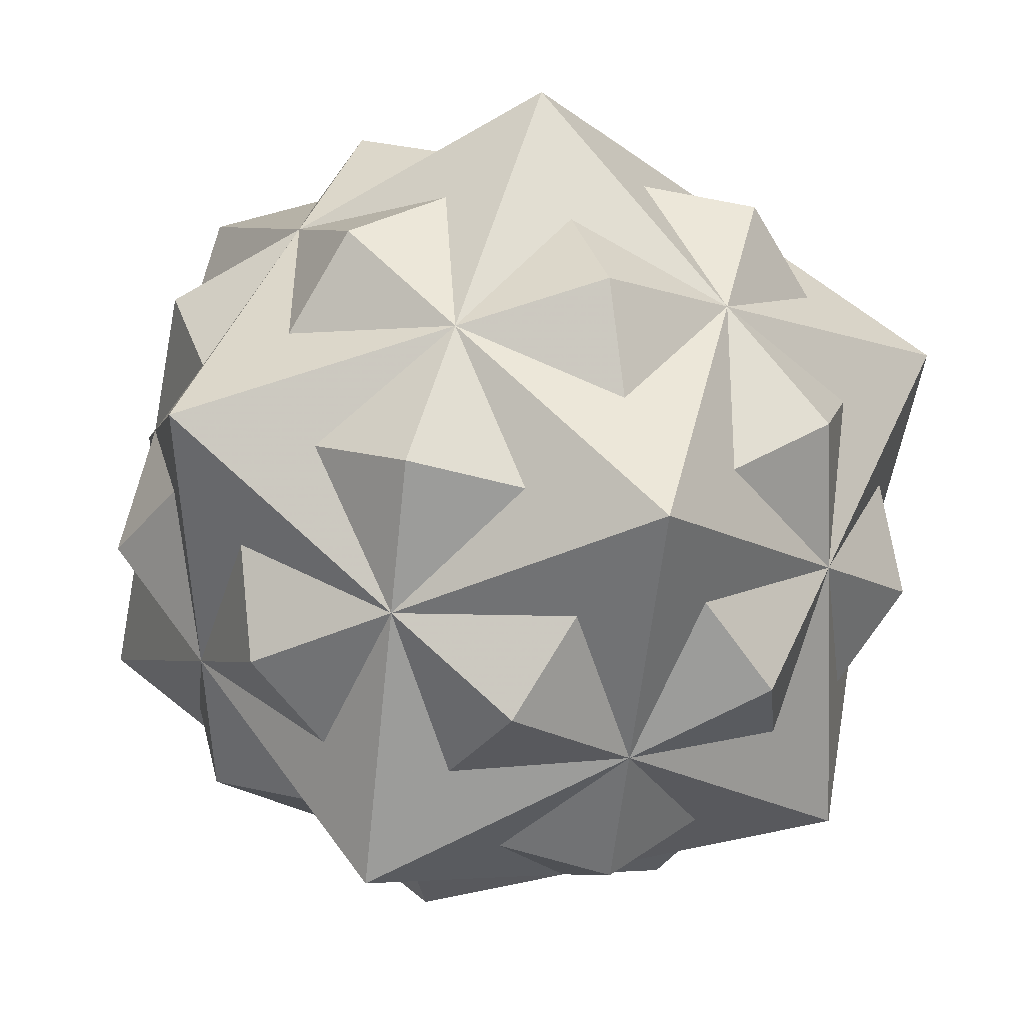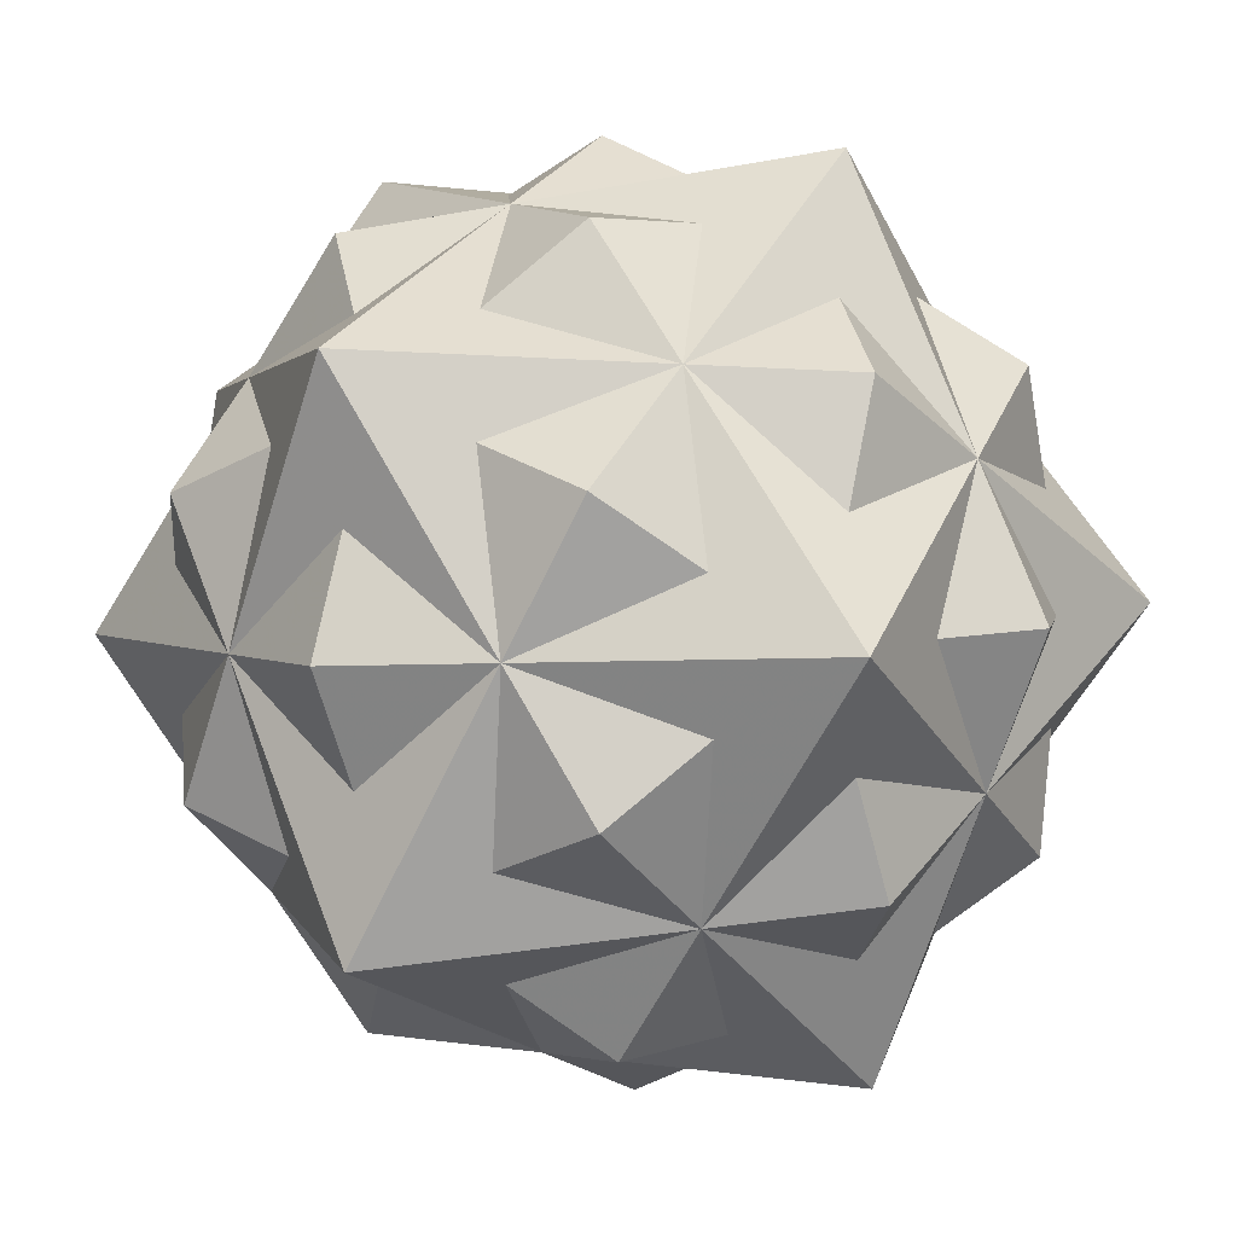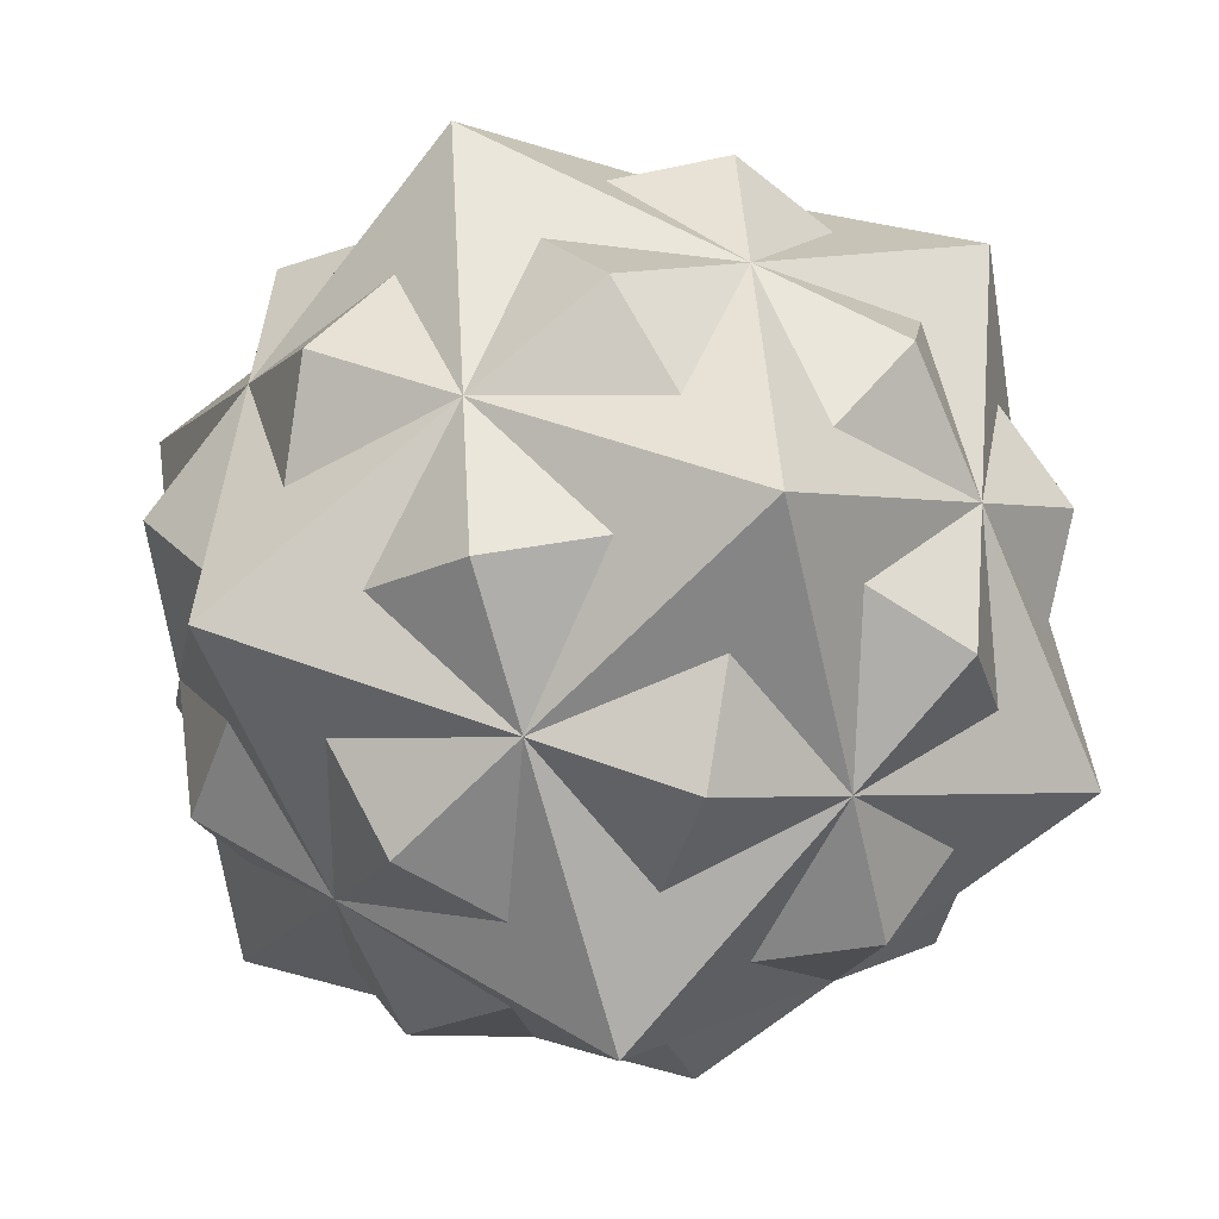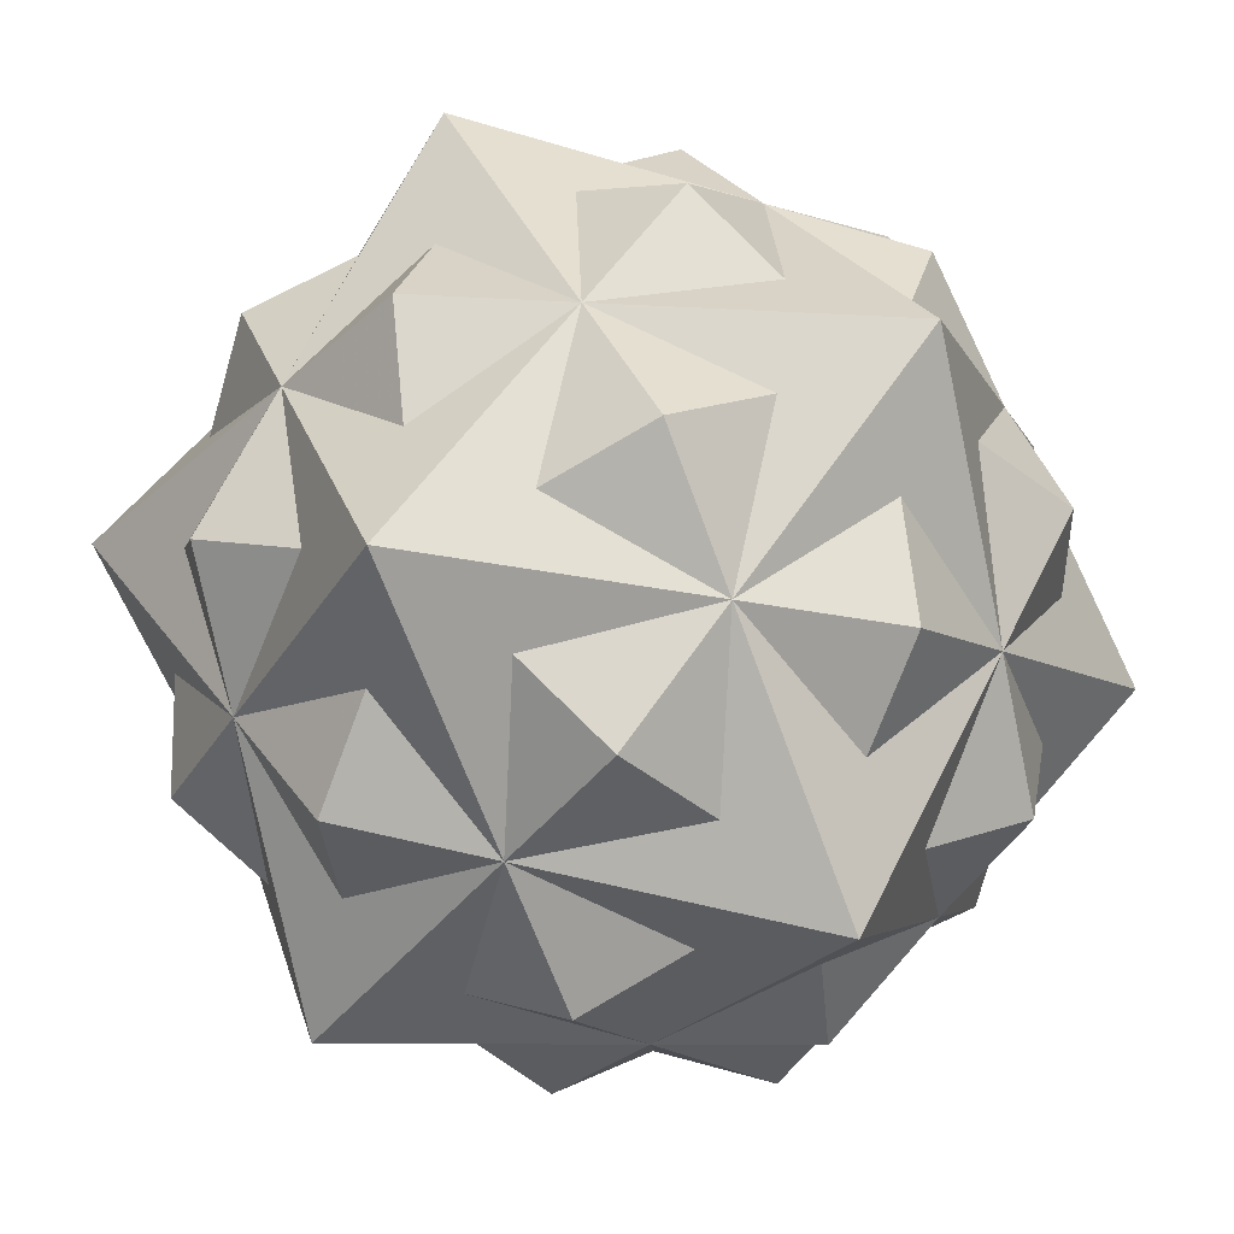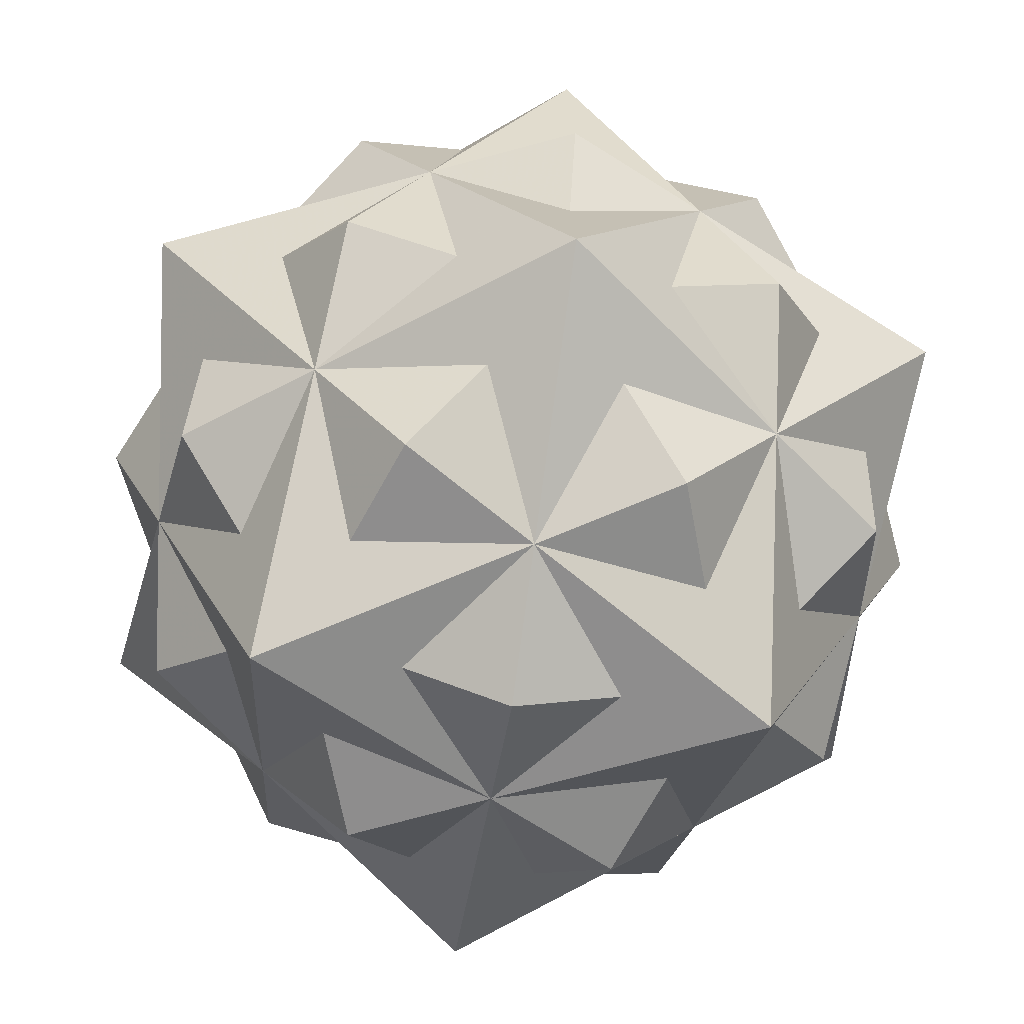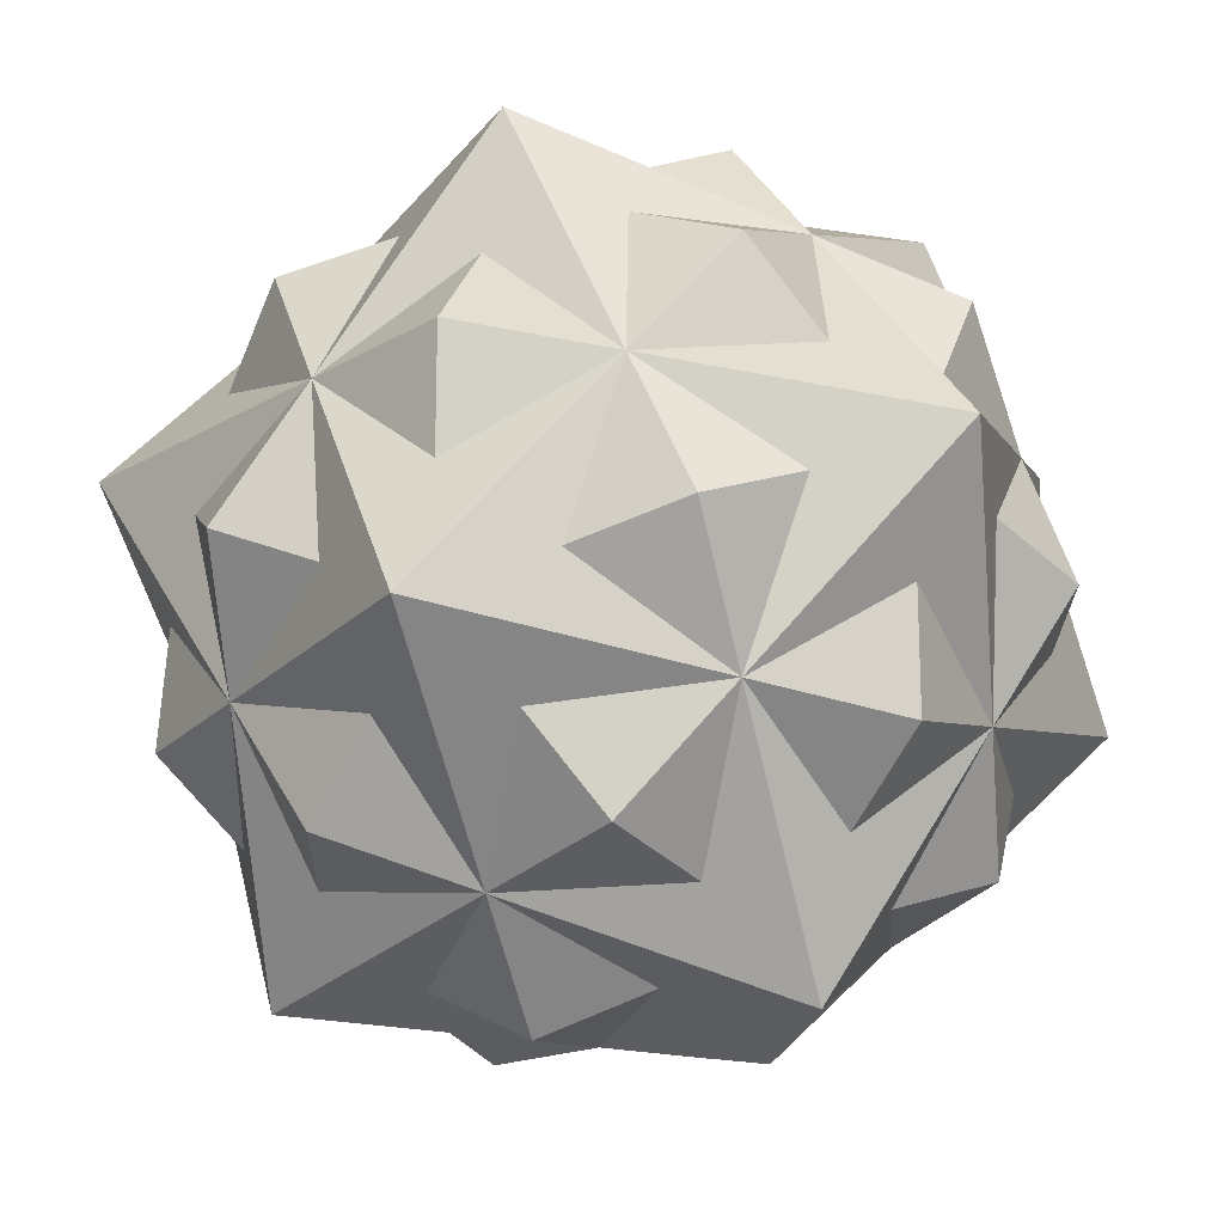
<metadata>
{"format":"obj","ext":"obj","renderer":"f3d","projection":"perspective","resolution":1024,"background":"white","views":[{"elev":-62.8,"azim":144.7,"up":"+Y"},{"elev":-31.2,"azim":151.6,"up":"+Z"},{"elev":51.0,"azim":57.3,"up":"+Z"},{"elev":-75.7,"azim":-39.9,"up":"+Z"},{"elev":-64.9,"azim":-98.6,"up":"+Y"},{"elev":-67.6,"azim":133.0,"up":"+Z"}]}
</metadata>
<code>
v 0 0 -1.342
v 1.342 0 0
v -1.342 0 0
v 0 1.342 0
v 0 -1.342 0
v 0.7784 0 1.259
v 0.7784 0 -1.259
v -0.7784 0 1.259
v -0.7784 0 -1.259
v 1.259 0.7784 0
v 1.259 -0.7784 0
v -1.259 0.7784 0
v -1.259 -0.7784 0
v 0 1.259 0.7784
v 0 1.259 -0.7784
v 0 -1.259 0.7784
v 0 -1.259 -0.7784
v 0.4146 0.6708 1.085
v 0.4146 0.6708 -1.085
v 0.4146 -0.6708 1.085
v 0.4146 -0.6708 -1.085
v -0.4146 0.6708 1.085
v -0.4146 0.6708 -1.085
v -0.4146 -0.6708 1.085
v -0.4146 -0.6708 -1.085
v 1.085 0.4146 0.6708
v 1.085 0.4146 -0.6708
v 1.085 -0.4146 0.6708
v 1.085 -0.4146 -0.6708
v -1.085 0.4146 0.6708
v -1.085 0.4146 -0.6708
v -1.085 -0.4146 0.6708
v -1.085 -0.4146 -0.6708
v 0.6708 1.085 0.4146
v 0.6708 1.085 -0.4146
v 0.6708 -1.085 0.4146
v 0.6708 -1.085 -0.4146
v -0.6708 1.085 0.4146
v -0.6708 1.085 -0.4146
v -0.6708 -1.085 0.4146
v -0.6708 -1.085 -0.4146
v 0.6496 0 1.051
v 0.6496 0 -1.051
v -0.6496 0 1.051
v -0.6496 0 -1.051
v 1.051 0.6496 0
v 1.051 -0.6496 0
v -1.051 0.6496 0
v -1.051 -0.6496 0
v 0 1.051 0.6496
v 0 1.051 -0.6496
v 0 -1.051 0.6496
v 0 -1.051 -0.6496
v 0 0 1.342
f 6 2 46 34
f 6 34 50 22
f 6 22 44 24
f 6 24 52 36
f 6 36 47 2
f 7 2 47 37
f 7 37 53 25
f 7 25 45 23
f 7 23 51 35
f 7 35 46 2
f 8 3 49 40
f 8 40 52 20
f 8 20 42 18
f 8 18 50 38
f 8 38 48 3
f 9 3 48 39
f 9 39 51 19
f 9 19 43 21
f 9 21 53 41
f 9 41 49 3
f 10 4 50 18
f 10 18 42 28
f 10 28 47 29
f 10 29 43 19
f 10 19 51 4
f 11 5 53 21
f 11 21 43 27
f 11 27 46 26
f 11 26 42 20
f 11 20 52 5
f 12 4 51 23
f 12 23 45 33
f 12 33 49 32
f 12 32 44 22
f 12 22 50 4
f 13 5 52 24
f 13 24 44 30
f 13 30 48 31
f 13 31 45 25
f 13 25 53 5
f 14 54 42 26
f 14 26 46 35
f 14 35 51 39
f 14 39 48 30
f 14 30 44 54
f 15 1 45 31
f 15 31 48 38
f 15 38 50 34
f 15 34 46 27
f 15 27 43 1
f 16 54 44 32
f 16 32 49 41
f 16 41 53 37
f 16 37 47 28
f 16 28 42 54
f 17 1 43 29
f 17 29 47 36
f 17 36 52 40
f 17 40 49 33
f 17 33 45 1

</code>
